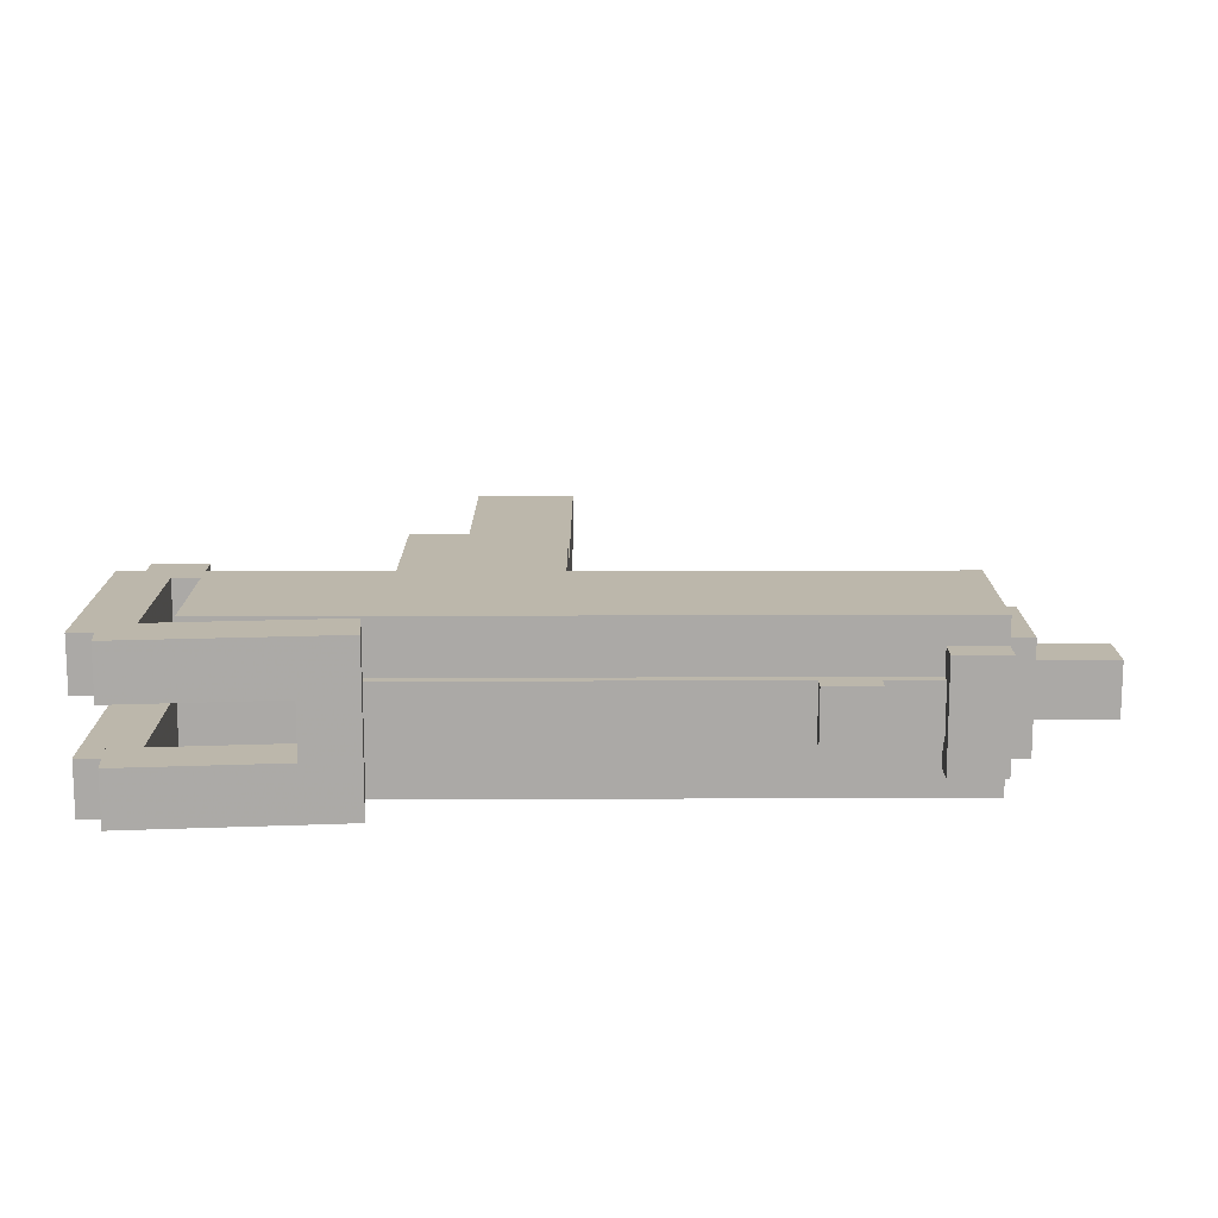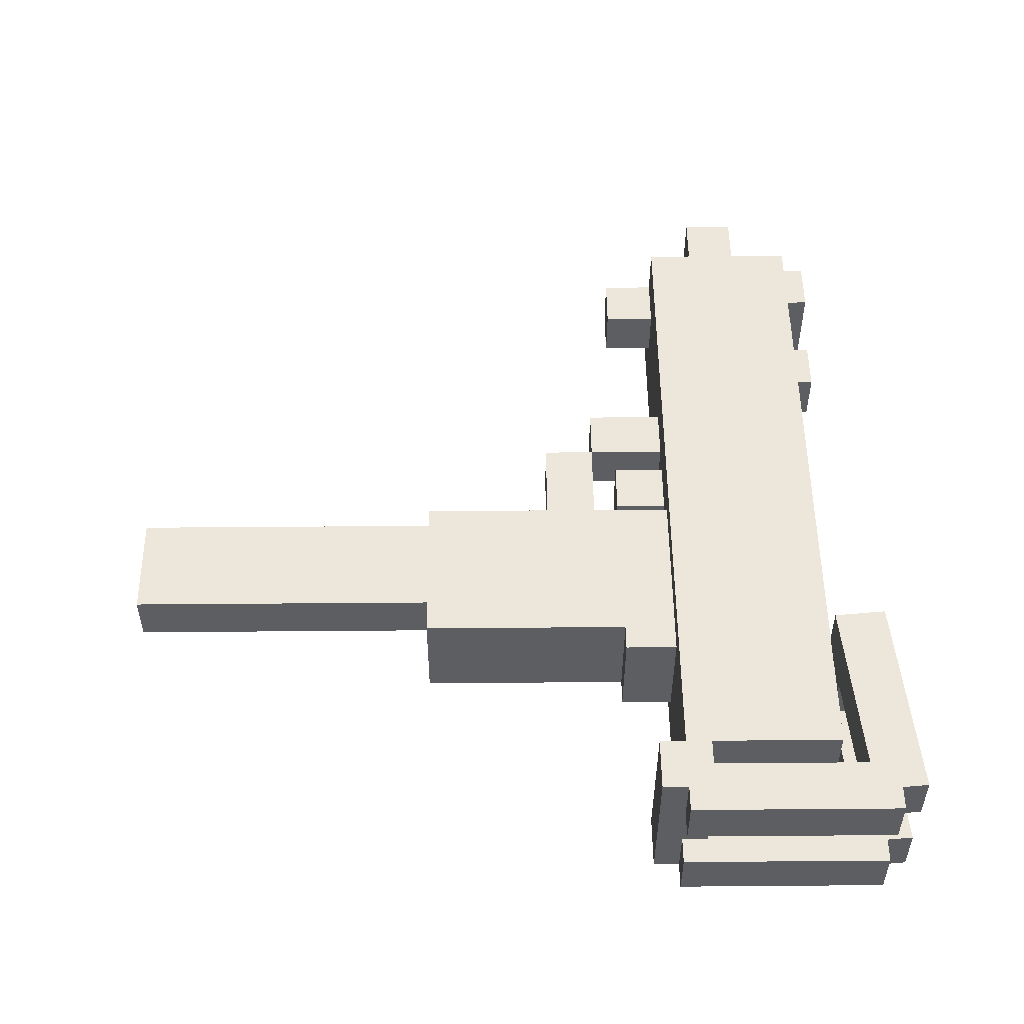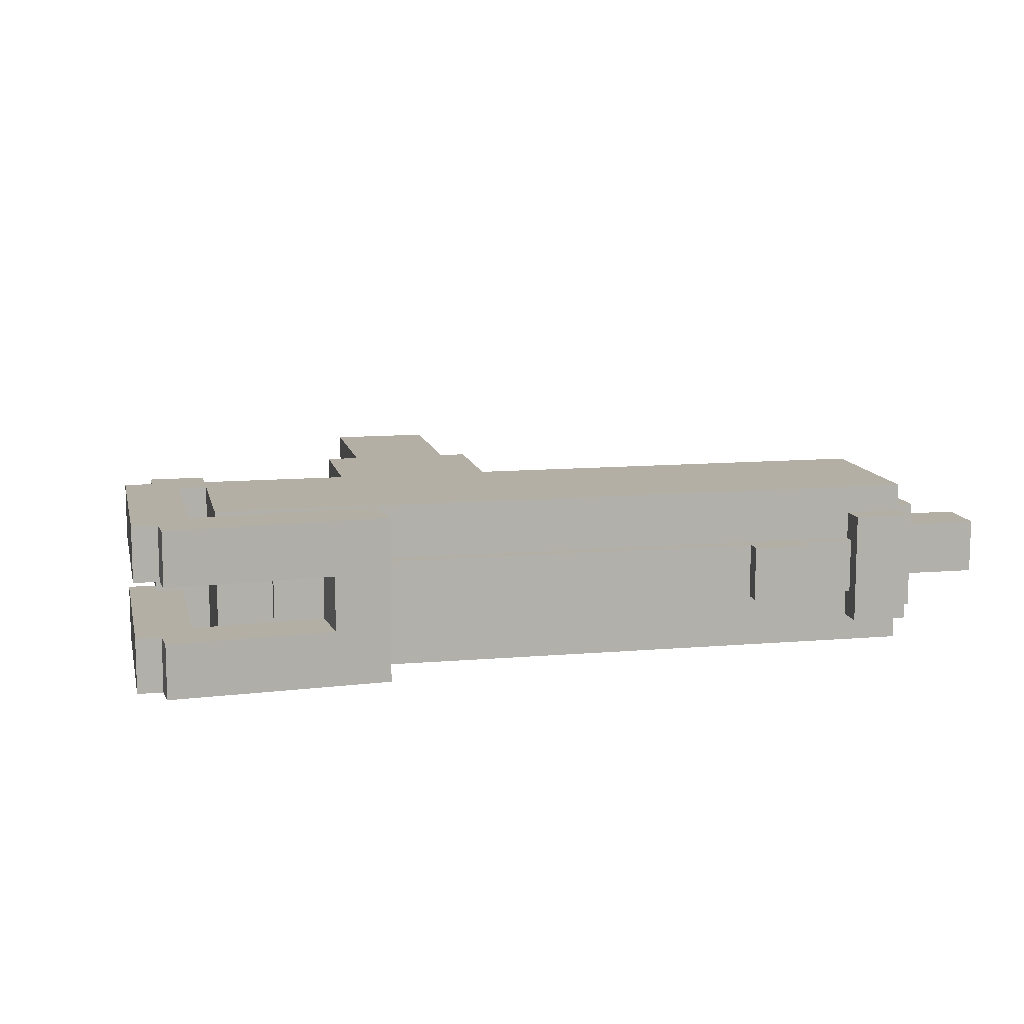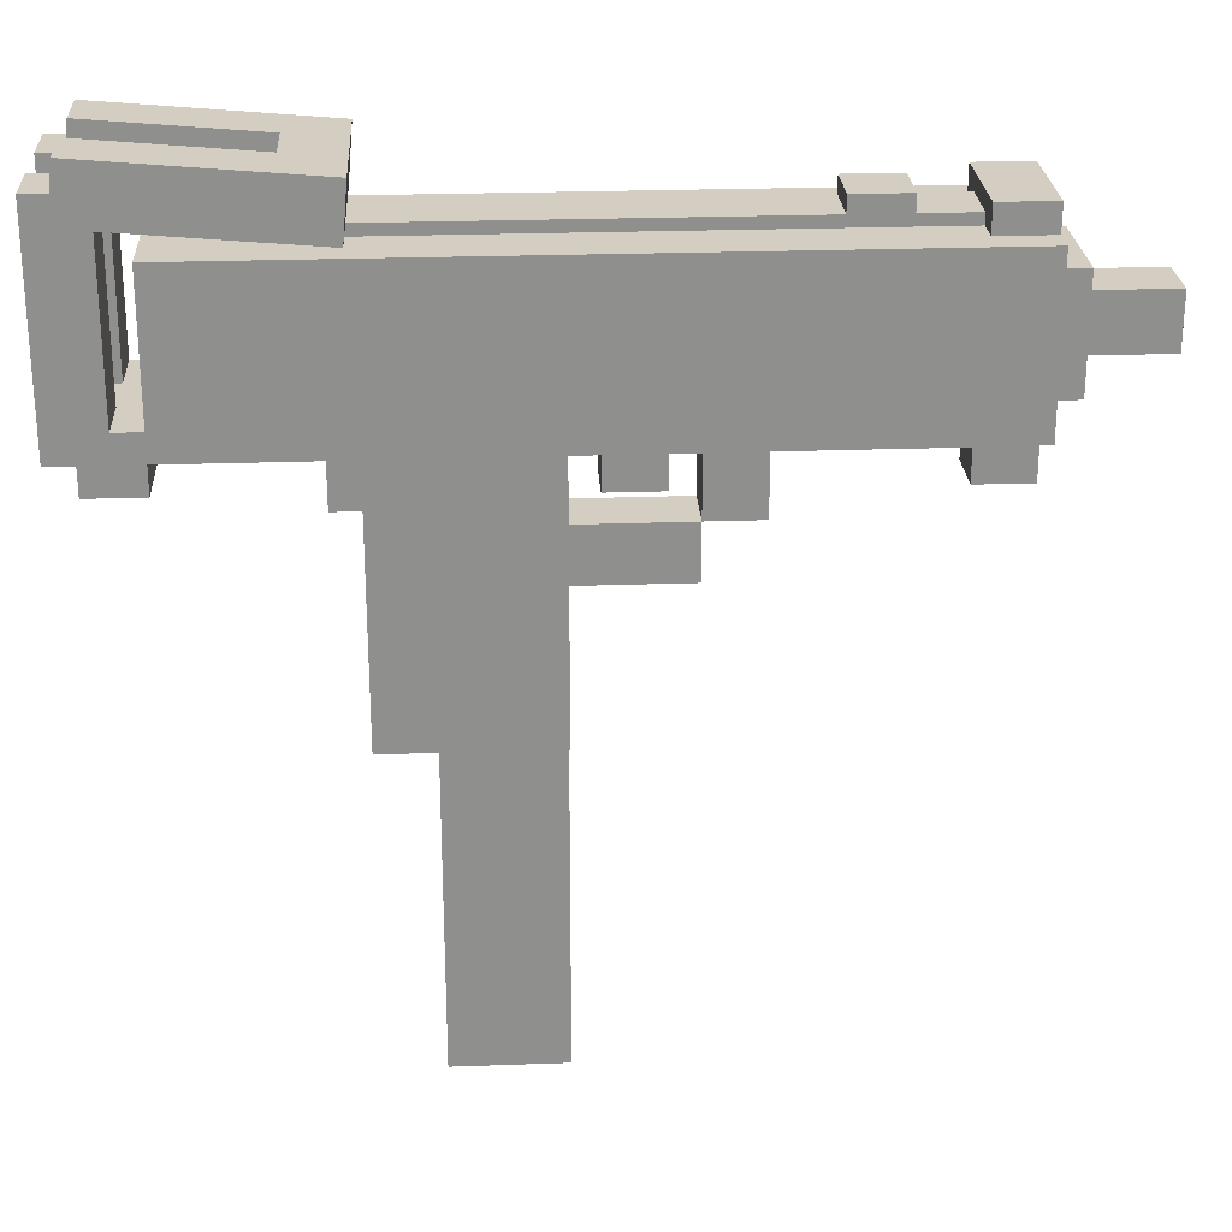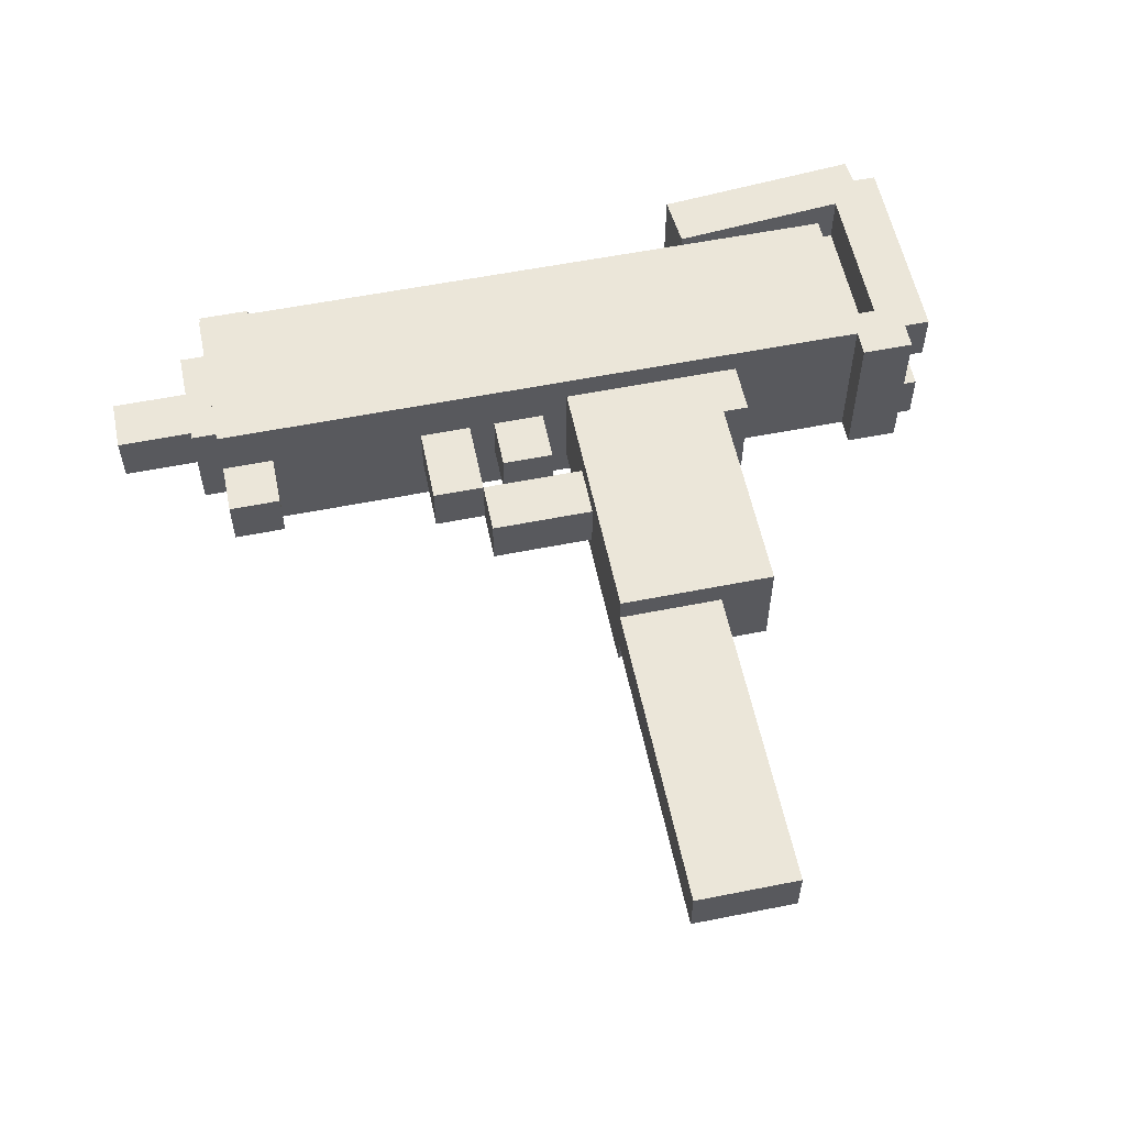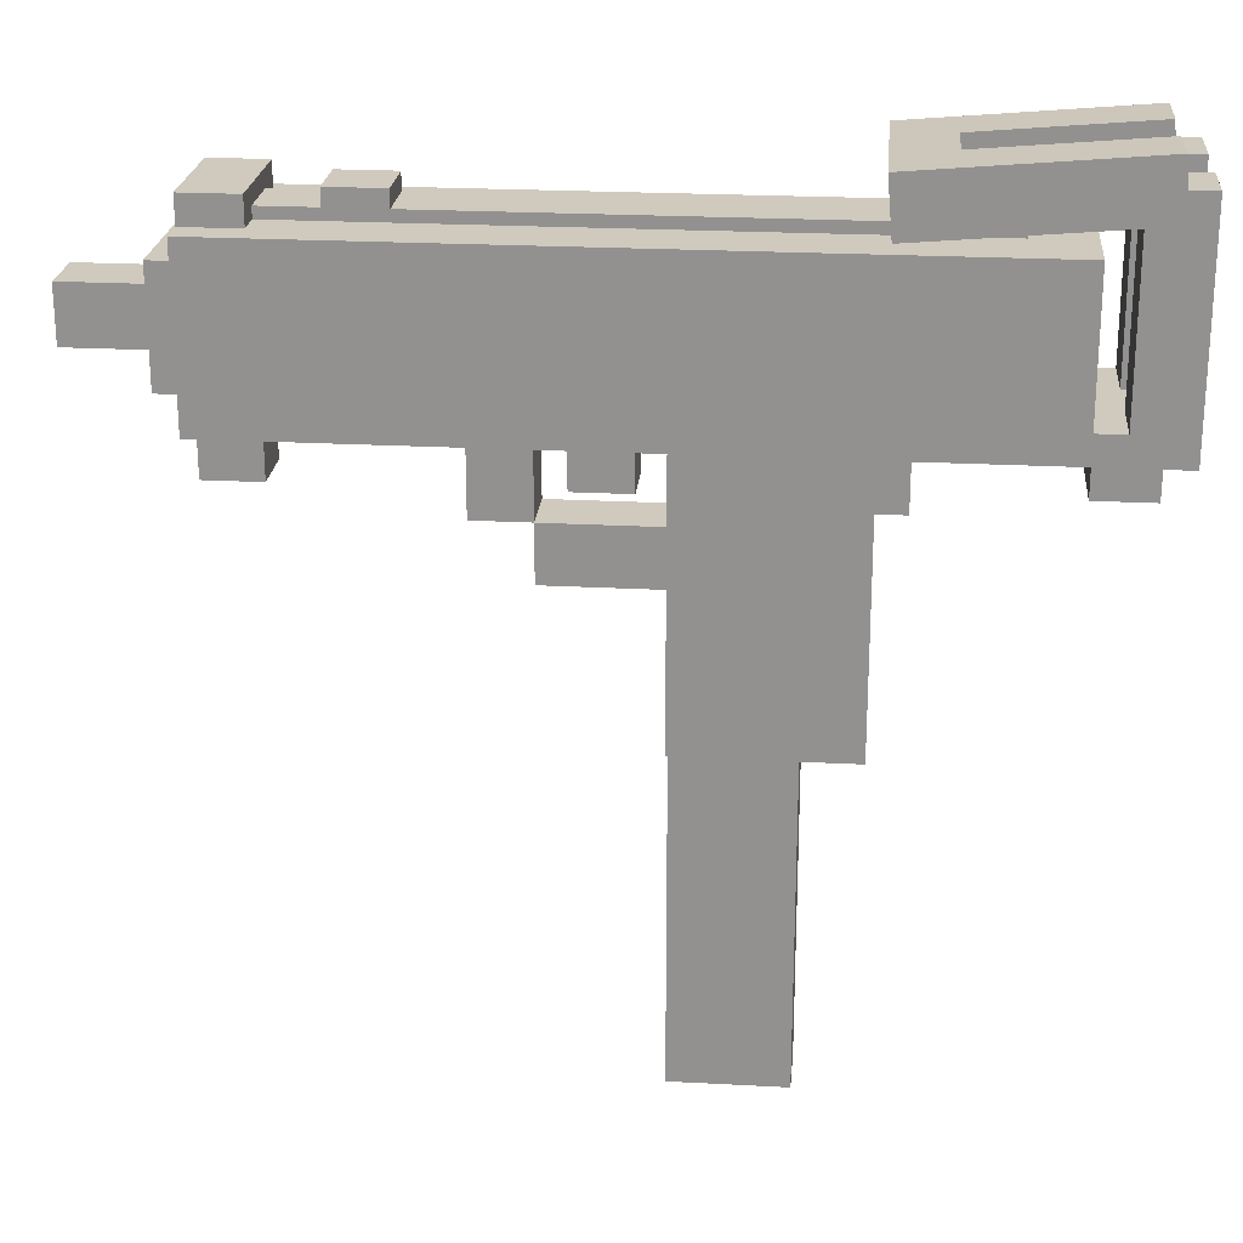
<metadata>
{"format":"obj","ext":"obj","renderer":"f3d","projection":"perspective","resolution":1024,"background":"white","views":[{"elev":14.4,"azim":179.9,"up":"+Z"},{"elev":51.8,"azim":89.5,"up":"+Z"},{"elev":11.3,"azim":168.1,"up":"+Z"},{"elev":25.1,"azim":176.7,"up":"+Y"},{"elev":57.2,"azim":-11.7,"up":"+Z"},{"elev":23.1,"azim":5.3,"up":"+Y"}]}
</metadata>
<code>
o Shape1
v 0 1.275 0
v -0.8125 1.275 0
v -0.8125 1.462 0
v 0 1.462 0
v -0.8125 1.275 0.1875
v 0 1.275 0.1875
v 0 1.462 0.1875
v -0.8125 1.462 0.1875
f 1 2 3 4
f 5 6 7 8
f 4 3 8 7
f 6 5 2 1
f 6 1 4 7
f 2 5 8 3
o Shape2
v -0.1875 0.9625 0.03125
v -0.375 0.9625 0.03125
v -0.375 1.275 0.03125
v -0.1875 1.275 0.03125
v -0.375 0.9625 0.1562
v -0.1875 0.9625 0.1562
v -0.1875 1.275 0.1562
v -0.375 1.275 0.1562
f 9 10 11 12
f 13 14 15 16
f 12 11 16 15
f 14 13 10 9
f 14 9 12 15
f 10 13 16 11
o Shape3
v -0.25 0.5875 0.0625
v -0.375 0.5875 0.0625
v -0.375 0.9625 0.0625
v -0.25 0.9625 0.0625
v -0.375 0.5875 0.125
v -0.25 0.5875 0.125
v -0.25 0.9625 0.125
v -0.375 0.9625 0.125
f 17 18 19 20
f 21 22 23 24
f 20 19 24 23
f 22 21 18 17
f 22 17 20 23
f 18 21 24 19
o Shape4
v -0.375 1.119 0.0625
v -0.5 1.119 0.0625
v -0.5 1.181 0.0625
v -0.375 1.181 0.0625
v -0.5 1.119 0.125
v -0.375 1.119 0.125
v -0.375 1.181 0.125
v -0.5 1.181 0.125
f 25 26 27 28
f 29 30 31 32
f 28 27 32 31
f 30 29 26 25
f 30 25 28 31
f 26 29 32 27
o Shape5
v -0.5 1.181 0.0625
v -0.5625 1.181 0.0625
v -0.5625 1.306 0.0625
v -0.5 1.306 0.0625
v -0.5625 1.181 0.125
v -0.5 1.181 0.125
v -0.5 1.306 0.125
v -0.5625 1.306 0.125
f 33 34 35 36
f 37 38 39 40
f 36 35 40 39
f 38 37 34 33
f 38 33 36 39
f 34 37 40 35
o Shape6
v -0.4062 1.212 0.0625
v -0.4688 1.212 0.0625
v -0.4688 1.275 0.0625
v -0.4062 1.275 0.0625
v -0.4688 1.212 0.125
v -0.4062 1.212 0.125
v -0.4062 1.275 0.125
v -0.4688 1.275 0.125
f 41 42 43 44
f 45 46 47 48
f 44 43 48 47
f 46 45 42 41
f 46 41 44 47
f 42 45 48 43
o Shape7
v -0.8125 1.337 0.0625
v -0.9375 1.337 0.0625
v -0.9375 1.4 0.0625
v -0.8125 1.4 0.0625
v -0.9375 1.337 0.125
v -0.8125 1.337 0.125
v -0.8125 1.4 0.125
v -0.9375 1.4 0.125
f 49 50 51 52
f 53 54 55 56
f 52 51 56 55
f 54 53 50 49
f 54 49 52 55
f 50 53 56 51
o Shape8
v -0.75 1.212 0.0625
v -0.8125 1.212 0.0625
v -0.8125 1.275 0.0625
v -0.75 1.275 0.0625
v -0.8125 1.212 0.125
v -0.75 1.212 0.125
v -0.75 1.275 0.125
v -0.8125 1.275 0.125
f 57 58 59 60
f 61 62 63 64
f 60 59 64 63
f 62 61 58 57
f 62 57 60 63
f 58 61 64 59
o Shape10
v -0.1562 1.212 0.03125
v -0.2188 1.212 0.03125
v -0.2188 1.275 0.03125
v -0.1562 1.275 0.03125
v -0.2188 1.212 0.1562
v -0.1562 1.212 0.1562
v -0.1562 1.275 0.1562
v -0.2188 1.275 0.1562
f 65 66 67 68
f 69 70 71 72
f 68 67 72 71
f 70 69 66 65
f 70 65 68 71
f 66 69 72 67
o Shape9
v 0.0625 1.244 0
v 0 1.244 0
v 0 1.306 0
v 0.0625 1.306 0
v 0 1.244 0.1875
v 0.0625 1.244 0.1875
v 0.0625 1.306 0.1875
v 0 1.306 0.1875
f 73 74 75 76
f 77 78 79 80
f 76 75 80 79
f 78 77 74 73
f 78 73 76 79
f 74 77 80 75
o Shape11
v 0.09375 1.275 0
v 0.03125 1.275 0
v 0.03125 1.525 0
v 0.09375 1.525 0
v 0.03125 1.275 0.0625
v 0.09375 1.275 0.0625
v 0.09375 1.525 0.0625
v 0.03125 1.525 0.0625
f 81 82 83 84
f 85 86 87 88
f 84 83 88 87
f 86 85 82 81
f 86 81 84 87
f 82 85 88 83
o Shape12
v 0.09375 1.275 0.125
v 0.03125 1.275 0.125
v 0.03125 1.525 0.125
v 0.09375 1.525 0.125
v 0.03125 1.275 0.1875
v 0.09375 1.275 0.1875
v 0.09375 1.525 0.1875
v 0.03125 1.525 0.1875
f 89 90 91 92
f 93 94 95 96
f 92 91 96 95
f 94 93 90 89
f 94 89 92 95
f 90 93 96 91
o Shape13
v 0.06795 1.494 0
v -0.1811 1.472 0
v -0.1865 1.534 0
v 0.0625 1.556 0
v -0.1811 1.472 0.0625
v 0.06795 1.494 0.0625
v 0.0625 1.556 0.0625
v -0.1865 1.534 0.0625
f 97 98 99 100
f 101 102 103 104
f 100 99 104 103
f 102 101 98 97
f 102 97 100 103
f 98 101 104 99
o Shape14
v 0.06795 1.494 0.125
v -0.1811 1.472 0.125
v -0.1865 1.534 0.125
v 0.0625 1.556 0.125
v -0.1811 1.472 0.1875
v 0.06795 1.494 0.1875
v 0.0625 1.556 0.1875
v -0.1865 1.534 0.1875
f 105 106 107 108
f 109 110 111 112
f 108 107 112 111
f 110 109 106 105
f 110 105 108 111
f 106 109 112 107
o Shape15
v -0.1188 1.478 0.0625
v -0.1811 1.472 0.0625
v -0.1865 1.534 0.0625
v -0.1243 1.54 0.0625
v -0.1811 1.472 0.125
v -0.1188 1.478 0.125
v -0.1243 1.54 0.125
v -0.1865 1.534 0.125
f 113 114 115 116
f 117 118 119 120
f 116 115 120 119
f 118 117 114 113
f 118 113 116 119
f 114 117 120 115
o Shape16
v -0.75 1.431 0.03125
v -0.8125 1.431 0.03125
v -0.8125 1.494 0.03125
v -0.75 1.494 0.03125
v -0.8125 1.431 0.1562
v -0.75 1.431 0.1562
v -0.75 1.494 0.1562
v -0.8125 1.494 0.1562
f 121 122 123 124
f 125 126 127 128
f 124 123 128 127
f 126 125 122 121
f 126 121 124 127
f 122 125 128 123
o Shape17
v -0.625 1.431 0.0625
v -0.6875 1.431 0.0625
v -0.6875 1.494 0.0625
v -0.625 1.494 0.0625
v -0.6875 1.431 0.125
v -0.625 1.431 0.125
v -0.625 1.494 0.125
v -0.6875 1.494 0.125
f 129 130 131 132
f 133 134 135 136
f 132 131 136 135
f 134 133 130 129
f 134 129 132 135
f 130 133 136 131
o Shape18
v -0.0625 1.413 0.0625
v -0.75 1.413 0.0625
v -0.75 1.475 0.0625
v -0.0625 1.475 0.0625
v -0.75 1.413 0.125
v -0.0625 1.413 0.125
v -0.0625 1.475 0.125
v -0.75 1.475 0.125
f 137 138 139 140
f 141 142 143 144
f 140 139 144 143
f 142 141 138 137
f 142 137 140 143
f 138 141 144 139
o Shape19
v -0.7812 1.306 0.03125
v -0.8438 1.306 0.03125
v -0.8438 1.431 0.03125
v -0.7812 1.431 0.03125
v -0.8438 1.306 0.1562
v -0.7812 1.306 0.1562
v -0.7812 1.431 0.1562
v -0.8438 1.431 0.1562
f 145 146 147 148
f 149 150 151 152
f 148 147 152 151
f 150 149 146 145
f 150 145 148 151
f 146 149 152 147

</code>
